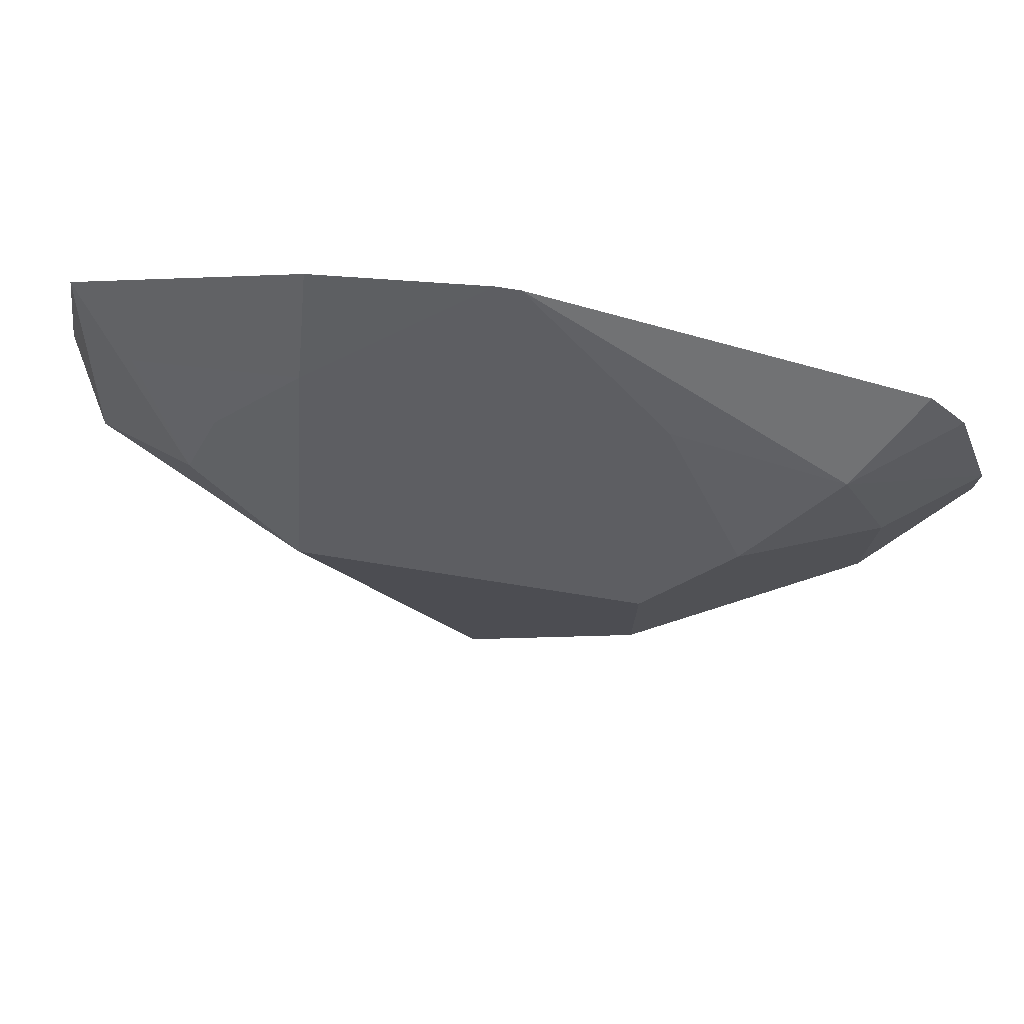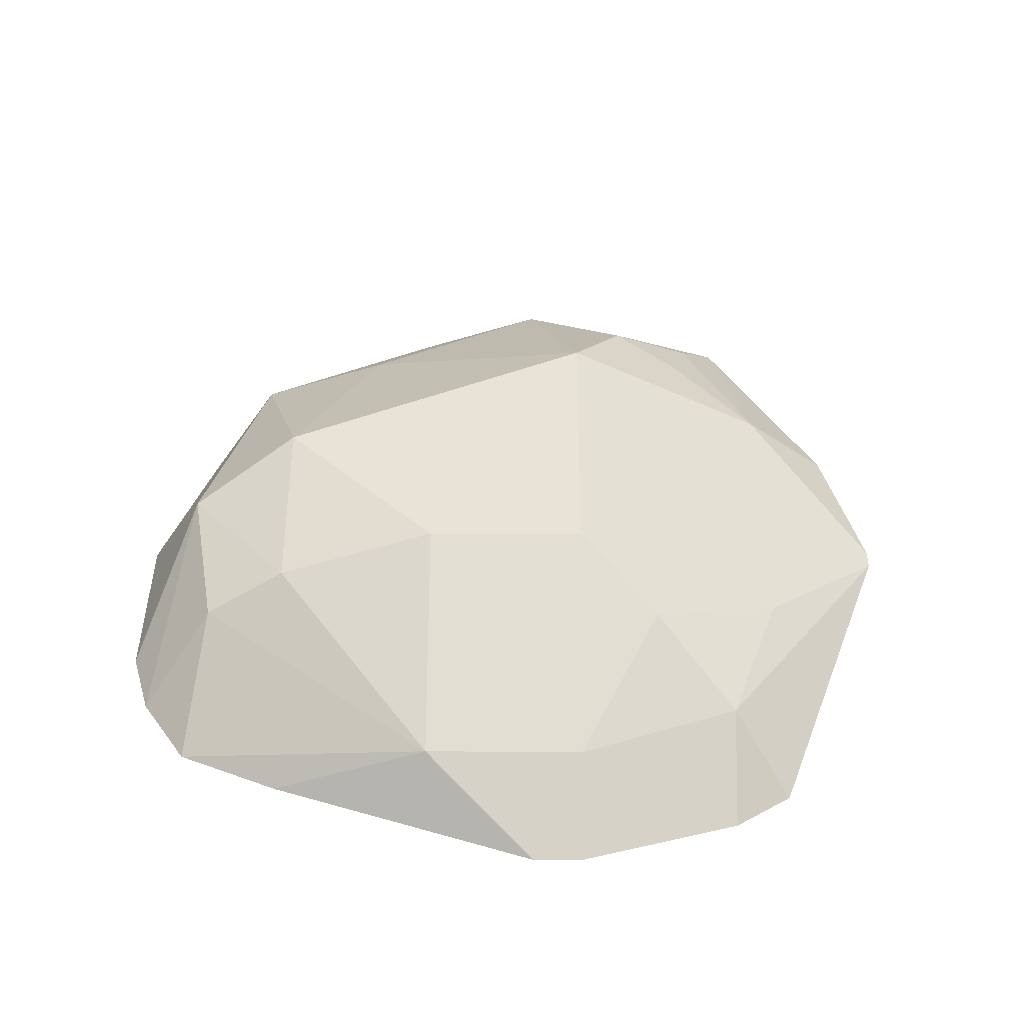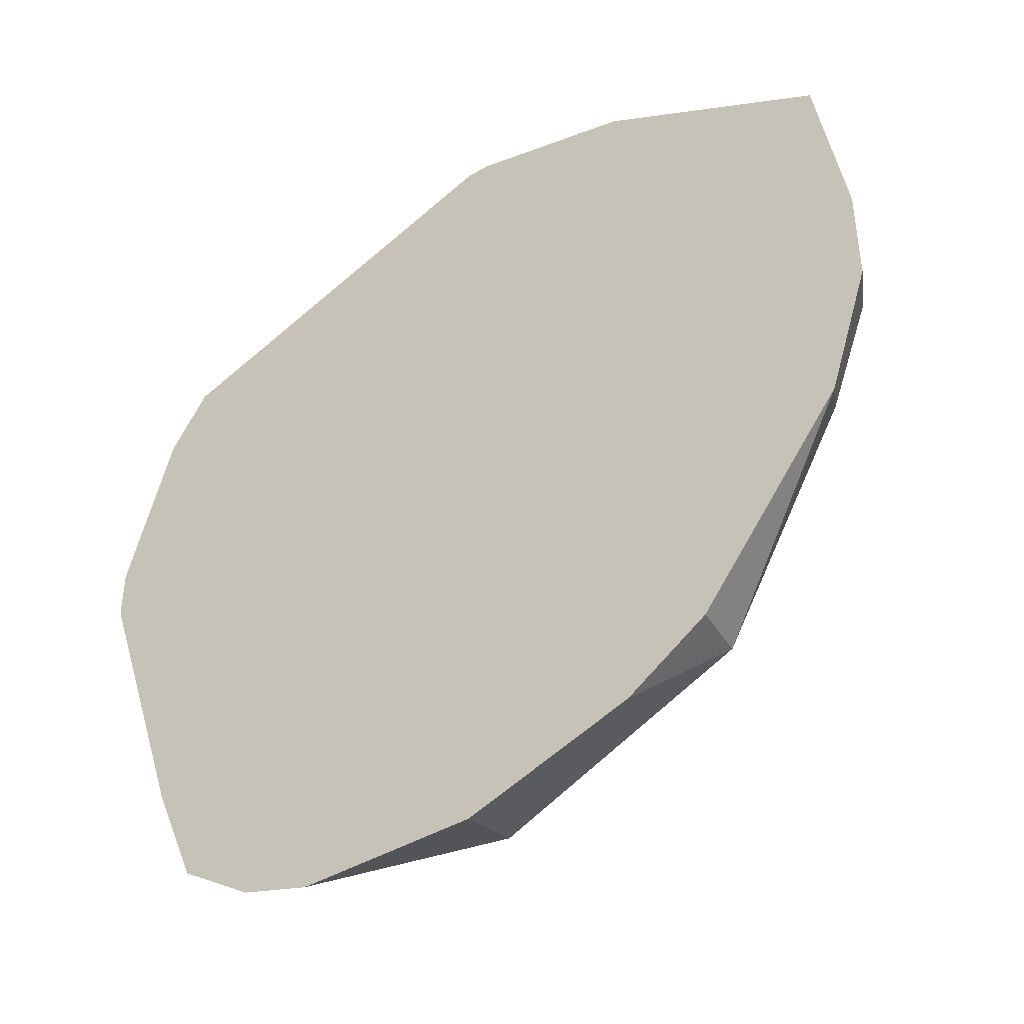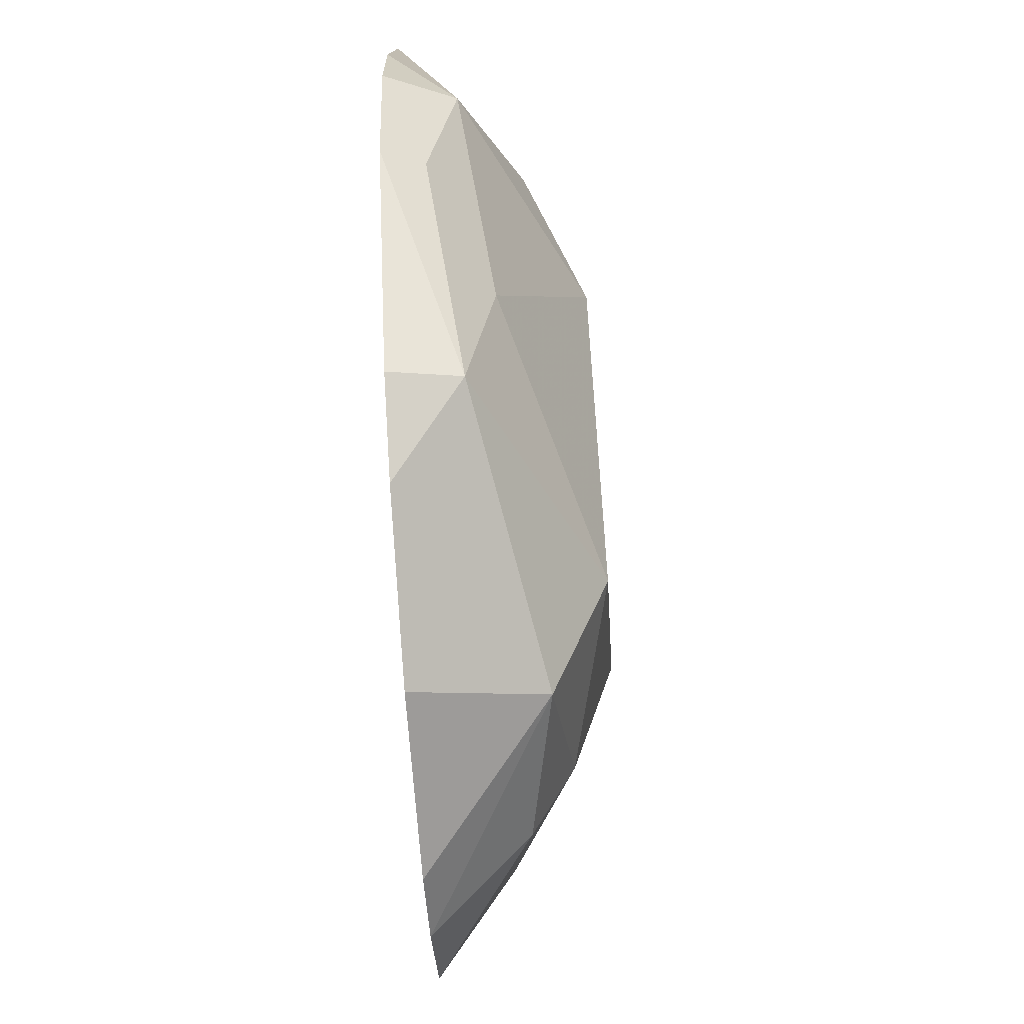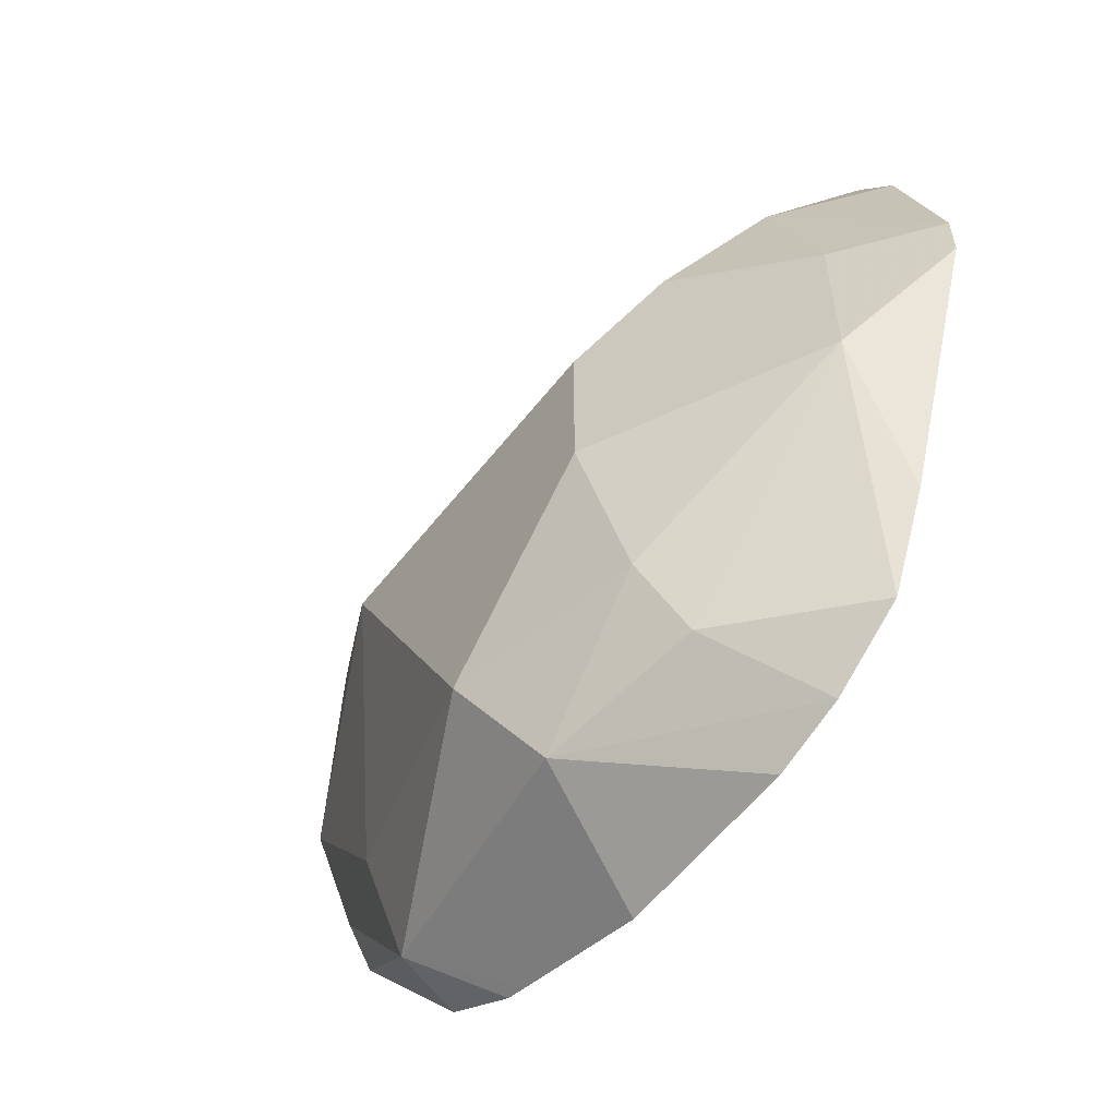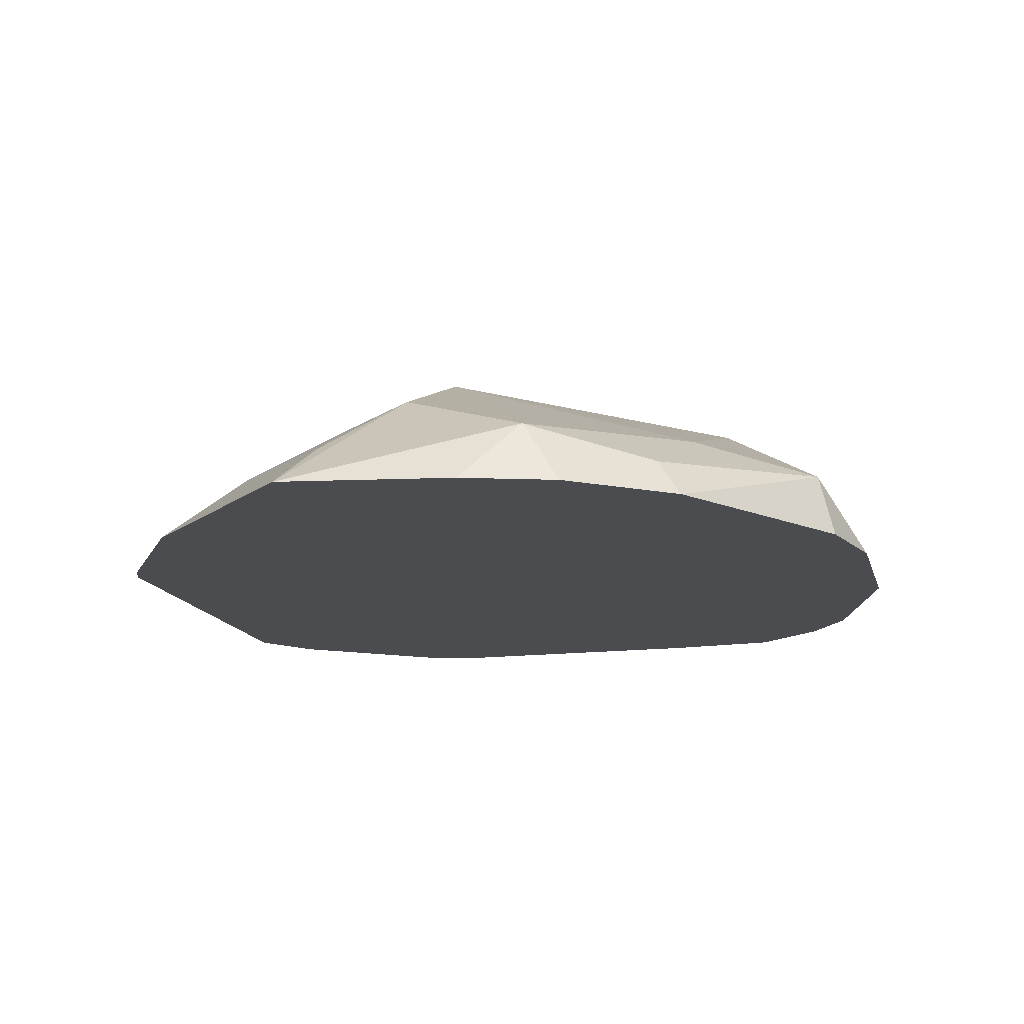
<metadata>
{"format":"obj","ext":"obj","renderer":"f3d","projection":"perspective","resolution":1024,"background":"white","views":[{"elev":76.7,"azim":8.9,"up":"+Y"},{"elev":41.4,"azim":90.5,"up":"+Z"},{"elev":-42.5,"azim":-144.6,"up":"+Y"},{"elev":-68.2,"azim":-85.9,"up":"+Y"},{"elev":-58.0,"azim":52.3,"up":"+Y"},{"elev":-15.1,"azim":-94.4,"up":"+Z"}]}
</metadata>
<code>
v -0.1352 -0.1379 0.2718
v -0.1141 -0.1379 0.2718
v -0.1301 -0.1301 0.2862
v -0.1519 -0.1324 0.2718
v -0.1057 -0.1354 0.2718
v -0.1122 -0.1268 0.2829
v -0.1146 -0.1171 0.2878
v -0.1366 -0.1171 0.2927
v -0.1626 -0.1236 0.2797
v -0.1547 -0.1314 0.2718
v -0.09689 -0.1295 0.2718
v -0.09106 -0.09755 0.2797
v -0.1171 -0.09755 0.2927
v -0.1561 -0.07806 0.2927
v -0.1658 -0.1073 0.2829
v -0.1821 -0.08456 0.2797
v -0.1789 -0.1008 0.2764
v -0.1812 -0.1031 0.2718
v -0.1642 -0.1251 0.2718
v -0.09157 -0.1171 0.2718
v -0.08041 -0.08412 0.2718
v -0.09106 -0.07806 0.2797
v -0.1171 -0.07806 0.2927
v -0.1561 -0.06504 0.2862
v -0.1691 -0.07154 0.2862
v -0.1827 -0.05609 0.2718
v -0.186 -0.07671 0.2718
v -0.186 -0.08847 0.2718
v -0.1834 -0.09621 0.2718
v -0.08041 -0.07806 0.2718
v -0.09756 -0.05854 0.2805
v -0.1073 -0.06829 0.2878
v -0.1171 -0.06504 0.2862
v -0.1561 -0.05204 0.2797
v -0.1658 -0.06342 0.2829
v -0.1756 -0.06098 0.278
v -0.1561 -0.0414 0.2718
v -0.08603 -0.05854 0.2718
v -0.09064 -0.05162 0.2718
v -0.1339 -0.03636 0.2718
v -0.1171 -0.05204 0.2797
v -0.1366 -0.03636 0.2718
f 16 27 28
f 16 28 29
f 16 29 18
f 12 20 21
f 16 25 26
f 16 26 27
f 22 30 31
f 16 18 17
f 14 33 24
f 12 21 30
f 14 16 15
f 14 25 16
f 14 24 25
f 12 23 13
f 12 22 23
f 12 30 22
f 22 31 32
f 14 23 33
f 22 32 23
f 34 40 42
f 24 34 25
f 11 20 12
f 34 42 37
f 34 41 40
f 34 36 35
f 32 41 33
f 31 41 32
f 31 40 41
f 31 39 40
f 31 38 39
f 30 38 31
f 26 34 37
f 26 36 34
f 25 34 35
f 25 36 26
f 25 35 36
f 24 41 34
f 24 33 41
f 23 32 33
f 9 19 10
f 1 18 29
f 9 17 18
f 1 21 20
f 1 30 21
f 1 38 30
f 1 39 38
f 1 40 39
f 1 42 40
f 1 26 37
f 1 20 11
f 1 27 26
f 1 29 28
f 1 19 18
f 1 10 19
f 1 4 10
f 1 3 4
f 1 2 3
f 9 18 19
f 1 28 27
f 1 11 5
f 1 37 42
f 2 5 3
f 9 16 17
f 1 5 2
f 8 23 14
f 8 13 23
f 8 15 9
f 8 14 15
f 7 12 13
f 7 13 8
f 6 12 7
f 9 15 16
f 5 11 6
f 4 9 10
f 3 9 4
f 3 8 9
f 3 7 8
f 3 6 7
f 3 5 6
f 6 11 12

</code>
